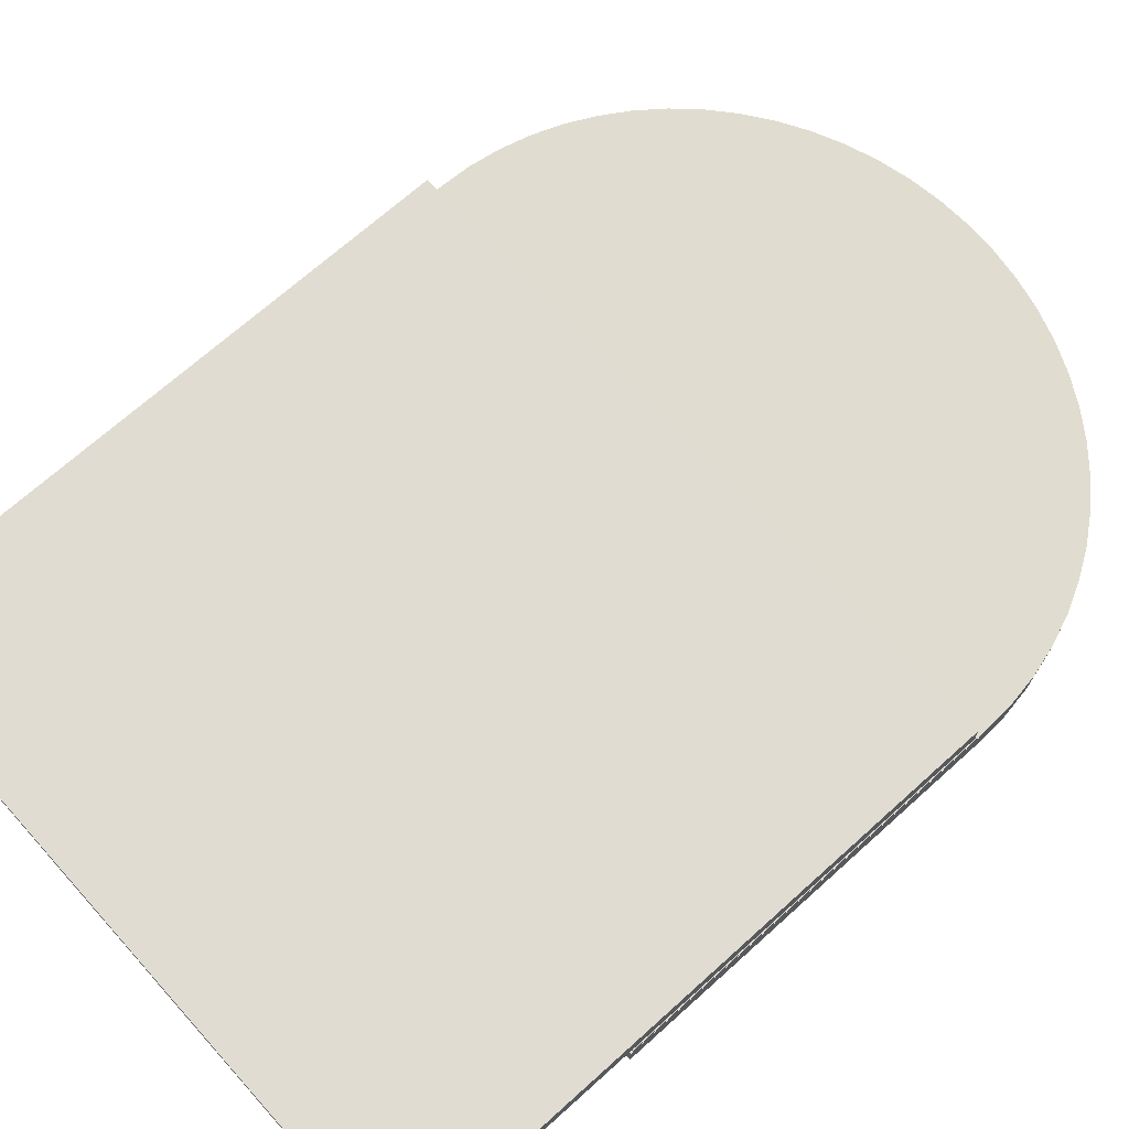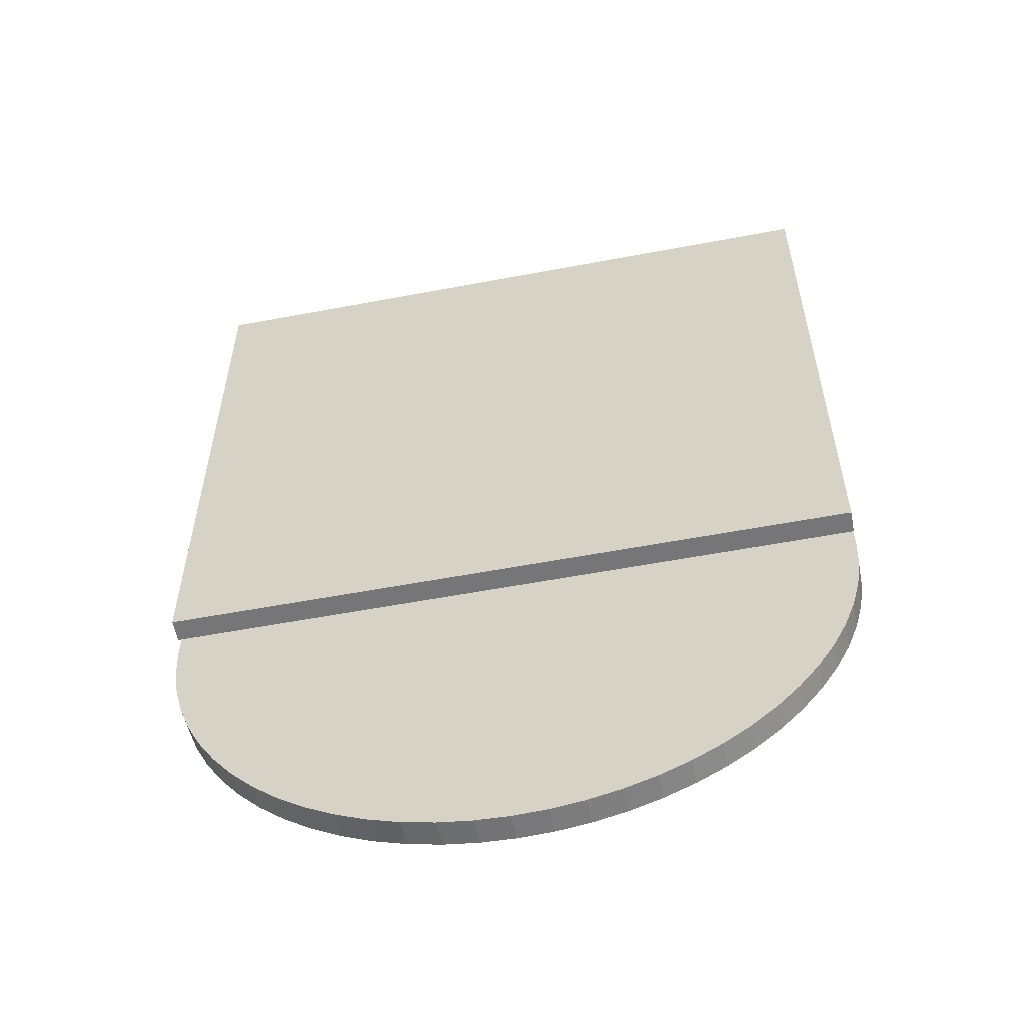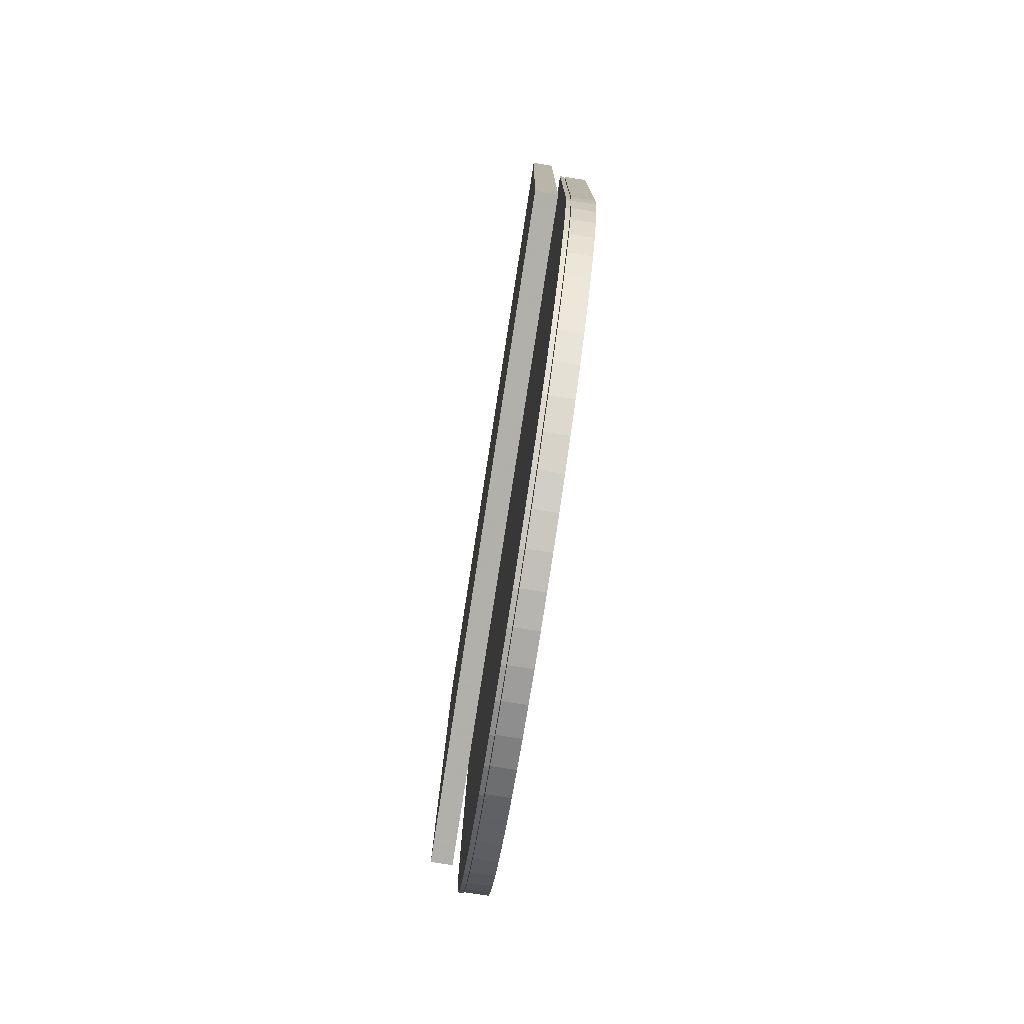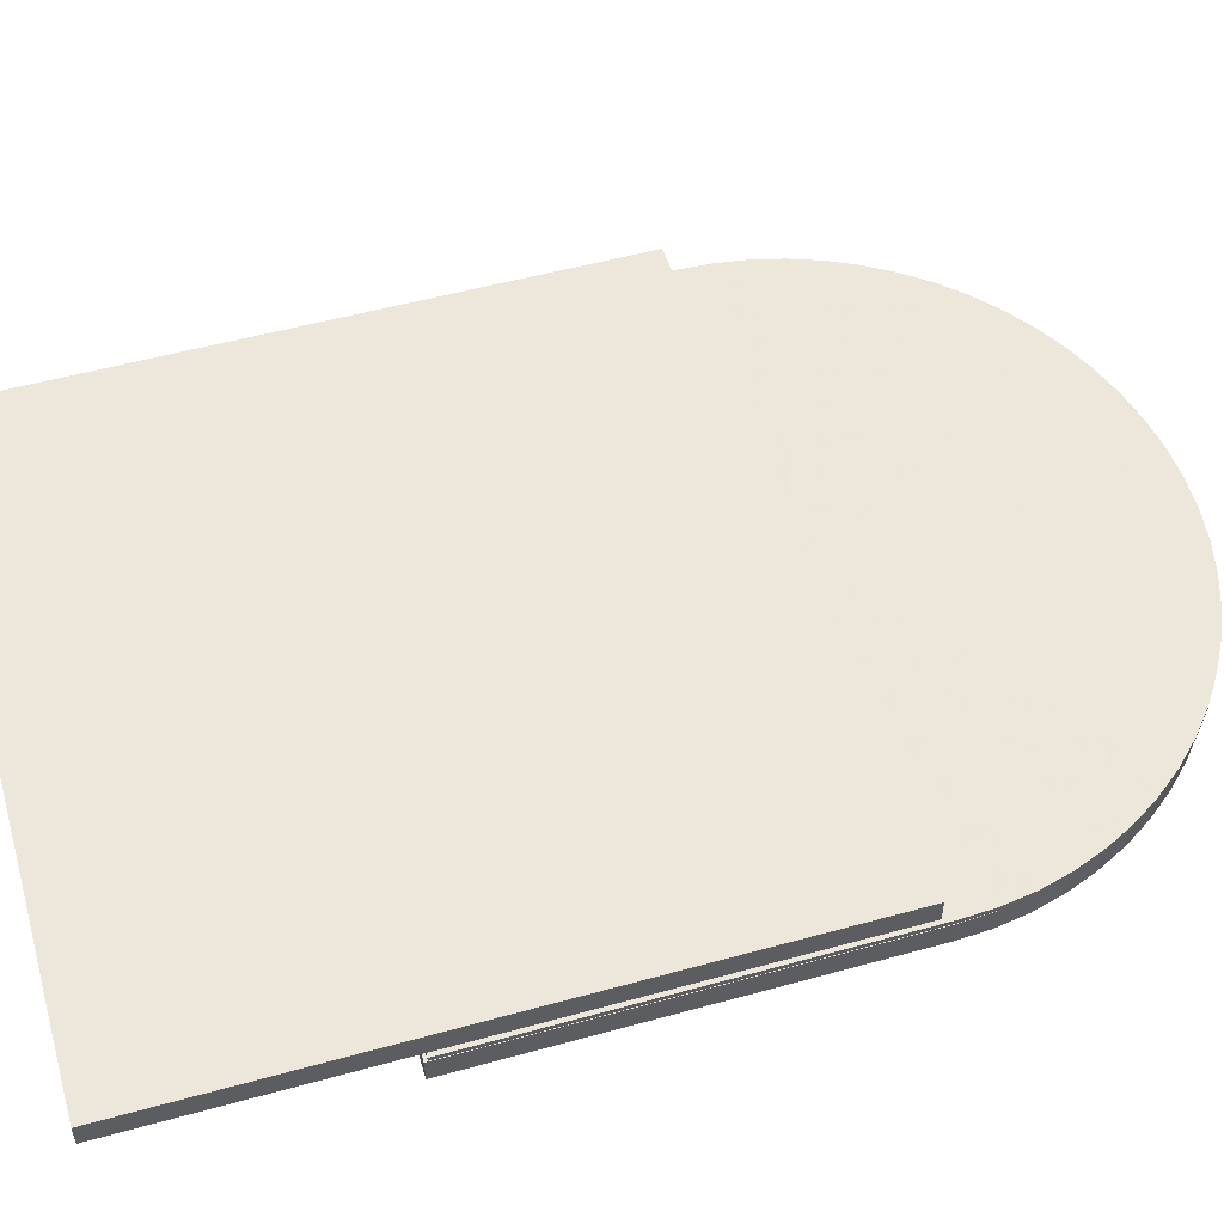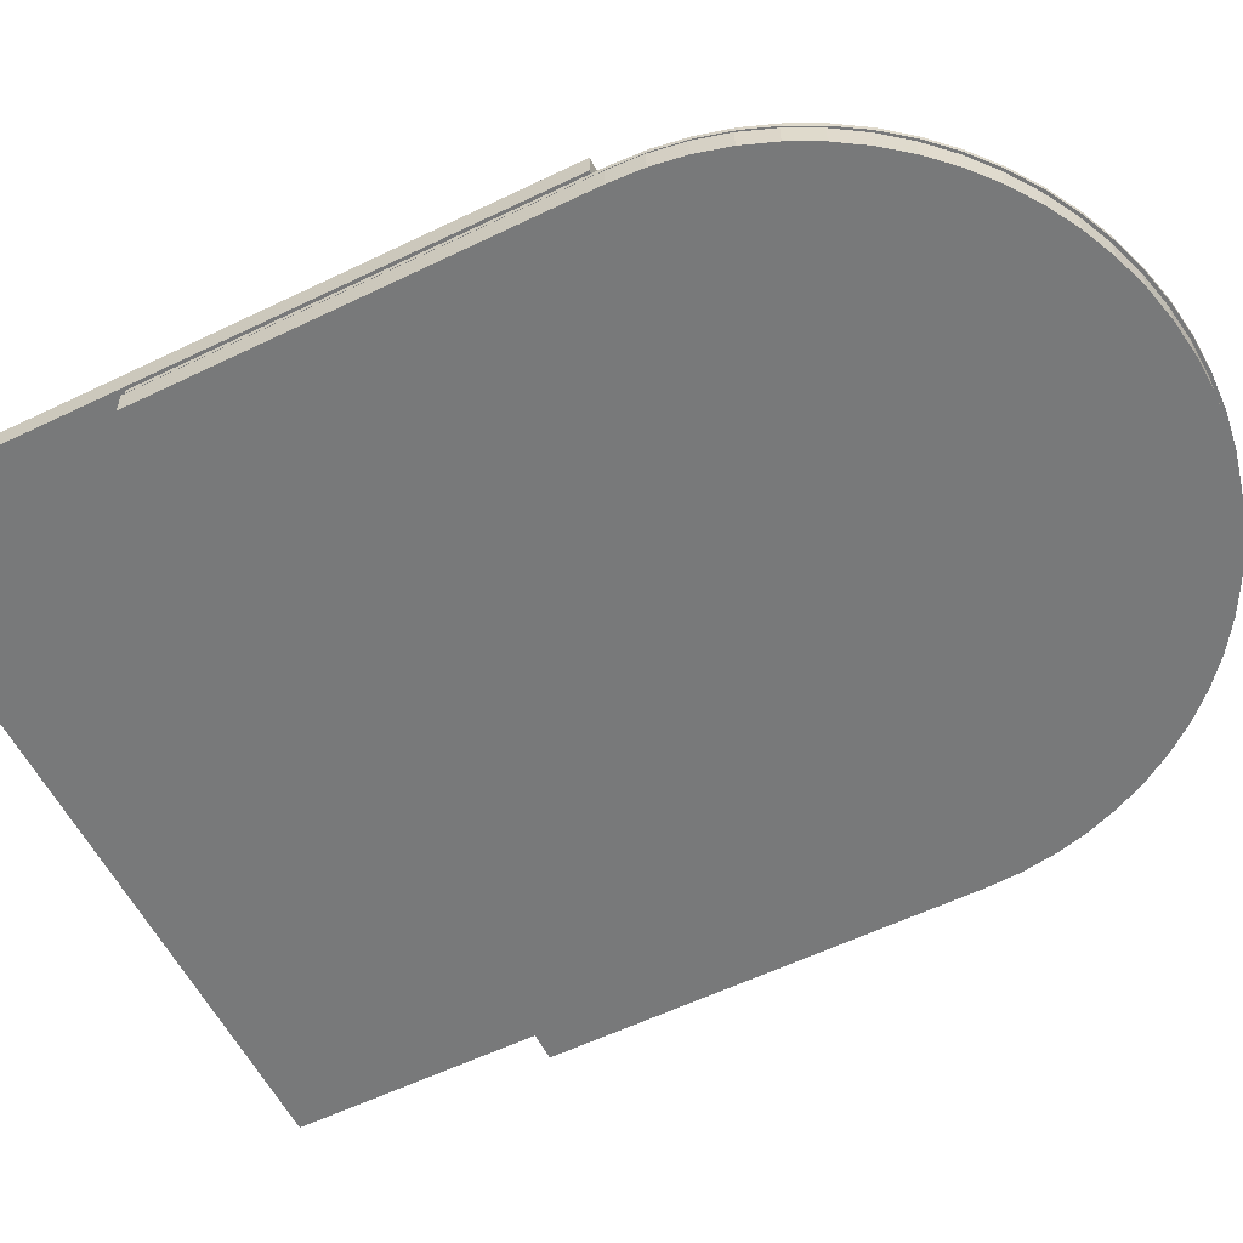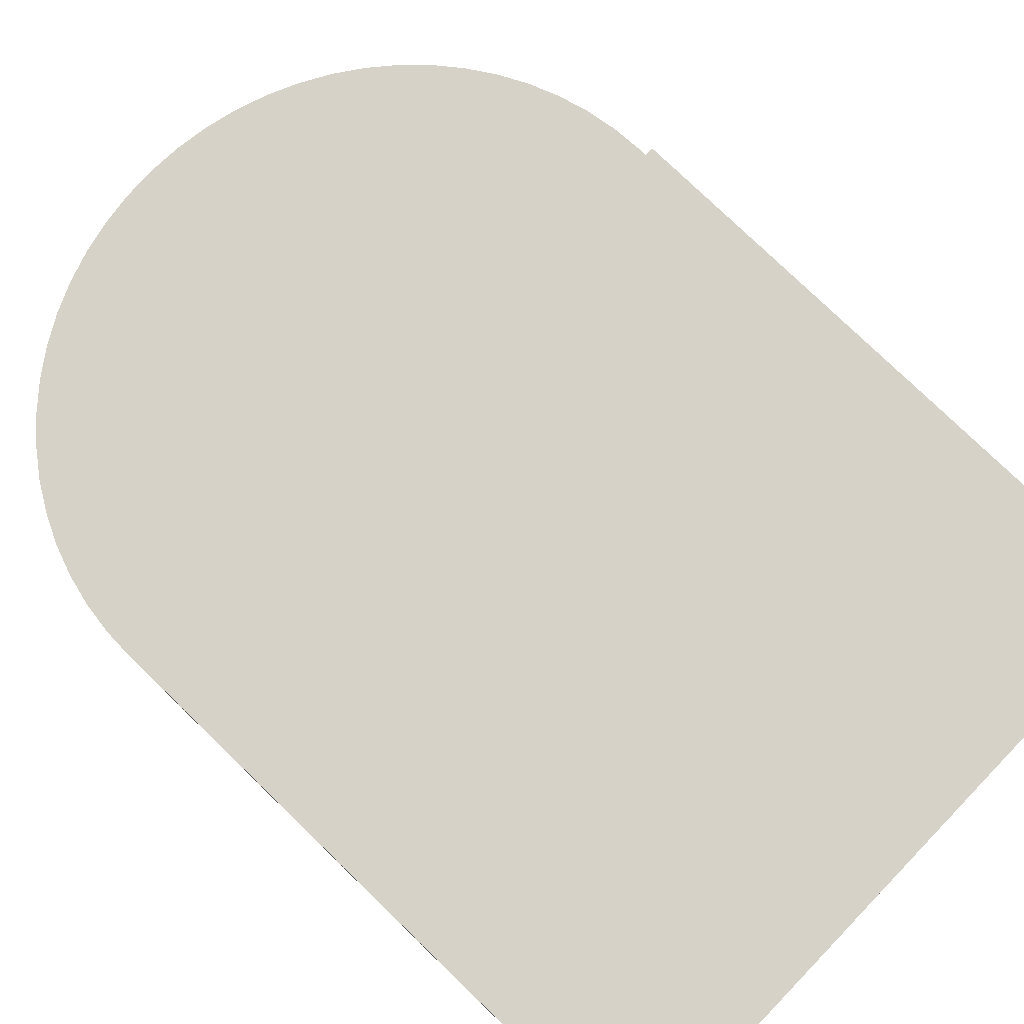
<metadata>
{"format":"obj","ext":"obj","renderer":"f3d","projection":"perspective","resolution":1024,"background":"white","views":[{"elev":68.9,"azim":-132.0,"up":"+Z"},{"elev":-56.3,"azim":11.2,"up":"+Y"},{"elev":-78.4,"azim":81.2,"up":"+Y"},{"elev":51.7,"azim":-106.4,"up":"+Z"},{"elev":-57.4,"azim":-63.5,"up":"+Z"},{"elev":77.6,"azim":134.0,"up":"+Z"}]}
</metadata>
<code>
o obj_0
v -97.55 		4.031 		45.96
v -97.55 		3.973 		39.23
v -97.55 		-109.4 		40.22
v -97.55 		-109.4 		46.95
v -97.55 		3.216 		46.18
v -97.55 		-110.2 		47.17
v 47.05 		-191.5 		49.19
v -97.55 		73.99 		55.45
v -97.55 		73.92 		49.03
v -97.55 		-106 		50.42
v -97.55 		-105.9 		56.84
v -97.55 		-110.2 		48.48
v -97.55 		3.228 		47.49
v 99 		3.973 		39.23
v 99 		4.031 		45.96
v 99 		-109.4 		46.95
v 99 		-109.4 		40.22
v 99 		3.216 		46.18
v 29.25 		-197.6 		40.99
v -95.66 		-127.4 		47.1
v -97.07 		-118.4 		47.03
v 0.727 		-109.4 		46.95
v 98.53 		-118.5 		40.3
v 97.11 		-127.4 		40.38
v 0.727 		-110.2 		48.48
v 99 		-110.2 		47.17
v 94.77 		-136.2 		40.45
v 87.4 		-152.9 		40.6
v 76.69 		-167.9 		40.73
v 0.727 		-109.4 		40.22
v -36.88 		-195.3 		49.22
v 47.05 		-191.5 		47.88
v -36.88 		-195.3 		47.91
v -45.6 		-191.5 		49.19
v -45.6 		-191.5 		47.88
v -53.87 		-186.8 		49.14
v -53.87 		-186.8 		47.84
v -61.62 		-181.4 		49.1
v -61.62 		-181.4 		47.79
v -36.88 		-194.5 		47.69
v -45.6 		-190.7 		47.66
v -53.87 		-186 		47.62
v -61.62 		-180.6 		47.57
v 91.52 		-144.7 		40.53
v 82.44 		-160.6 		40.67
v 70.22 		-174.6 		40.79
v 19.9 		-199.8 		41.01
v -8.905 		-201.9 		49.28
v -8.905 		-201.9 		47.97
v -18.45 		-200.6 		47.96
v -18.45 		-200.6 		49.26
v -27.8 		-198.4 		49.24
v -27.8 		-198.4 		47.94
v -8.905 		-201.1 		47.75
v -18.45 		-199.8 		47.74
v -27.8 		-197.6 		47.72
v 55.33 		-186.8 		47.84
v 55.33 		-186.8 		49.14
v 38.34 		-195.3 		49.22
v 38.34 		-195.3 		47.91
v 63.07 		-181.4 		49.1
v 63.07 		-180.6 		47.57
v 55.33 		-186 		47.62
v 47.05 		-190.7 		47.66
v 38.34 		-194.5 		47.69
v 63.07 		-181.4 		47.79
v 29.25 		-198.4 		49.24
v 29.25 		-198.4 		47.94
v 19.9 		-200.6 		49.26
v 19.9 		-200.6 		47.96
v 10.36 		-201.9 		49.28
v 10.36 		-201.9 		47.97
v 0.727 		-202.3 		49.28
v 0.727 		-202.4 		47.97
v 29.25 		-197.6 		47.72
v 19.9 		-199.8 		47.74
v 10.36 		-201.1 		47.75
v 0.727 		-201.5 		47.75
v -53.87 		-186.1 		40.89
v -95.66 		-128.2 		48.63
v -95.66 		-128.2 		47.33
v -61.62 		-180.7 		40.84
v -97.07 		-119.2 		48.55
v -97.07 		-119.2 		47.25
v -68.76 		-175.4 		49.04
v -68.76 		-175.4 		47.74
v -75.24 		-168.7 		48.99
v -75.24 		-168.7 		47.68
v -80.98 		-161.4 		47.62
v -80.98 		-161.4 		48.92
v -85.94 		-153.6 		48.85
v -85.94 		-153.6 		47.55
v -90.06 		-145.5 		48.78
v -90.06 		-145.5 		47.48
v -93.31 		-136.9 		48.71
v -93.31 		-137 		47.4
v 47.05 		-190.7 		40.93
v 38.34 		-194.6 		40.96
v -68.76 		-174.6 		47.52
v -75.24 		-167.8 		47.46
v 10.36 		-201.2 		41.02
v -80.98 		-160.6 		47.39
v 0.727 		-201.6 		41.02
v -85.94 		-152.8 		47.33
v -90.06 		-144.7 		47.26
v -93.31 		-136.1 		47.18
v -36.88 		-194.6 		40.96
v -45.6 		-190.7 		40.93
v -8.905 		-201.2 		41.02
v -75.24 		-167.9 		40.73
v -85.94 		-152.9 		40.6
v -93.31 		-136.2 		40.45
v 98.53 		-118.4 		47.03
v -18.45 		-199.8 		41.01
v -27.8 		-197.6 		40.99
v -95.66 		-127.4 		40.38
v -97.07 		-118.5 		40.3
v -68.76 		-174.6 		40.79
v -80.98 		-160.6 		40.67
v -90.06 		-144.7 		40.53
v 0.727 		-110.2 		47.17
v 99 		73.92 		49.03
v 99 		73.99 		55.45
v 99 		-105.9 		56.84
v 99 		-106 		50.42
v 99 		3.228 		47.49
v 99 		-110.2 		48.48
v 98.53 		-119.2 		48.55
v 98.53 		-119.2 		47.25
v 97.11 		-128.2 		48.63
v 97.11 		-128.2 		47.33
v 94.77 		-136.9 		48.71
v 94.77 		-137 		47.4
v 91.52 		-145.5 		48.78
v 91.52 		-145.5 		47.48
v 87.4 		-153.6 		48.85
v 87.4 		-153.6 		47.55
v 82.44 		-161.4 		48.92
v 82.44 		-161.4 		47.62
v 76.69 		-168.7 		48.99
v 76.69 		-168.7 		47.68
v 70.22 		-175.4 		49.04
v 70.22 		-175.4 		47.74
v 94.77 		-136.1 		47.18
v 91.52 		-144.7 		47.26
v 87.4 		-152.8 		47.33
v 82.44 		-160.6 		47.39
v 76.69 		-167.8 		47.46
v 70.22 		-174.6 		47.52
v 63.07 		-180.7 		40.84
v 55.33 		-186.1 		40.89
v 97.11 		-127.4 		47.1
g group_0_2829873
f 5 12 13
f 12 5 6
f 25 67 59
f 25 71 69
f 25 31 52
f 25 52 51
f 25 80 95
f 25 90 87
f 25 38 36
f 25 87 85
f 25 85 38
f 91 90 25
f 95 93 25
f 25 93 91
f 25 142 140
f 25 134 132
f 83 80 25
f 31 33 53
f 34 35 33
f 34 33 31
f 34 36 35
f 35 36 37
f 38 39 36
f 37 36 39
f 49 48 50
f 51 50 48
f 50 52 53
f 51 52 50
f 52 31 53
f 57 7 32
f 58 7 57
f 7 59 32
f 25 12 83
f 60 32 59
f 34 31 25
f 25 36 34
f 60 67 68
f 60 59 67
f 67 69 68
f 70 68 69
f 72 70 71
f 69 71 70
f 74 72 73
f 71 73 72
f 49 73 48
f 73 49 74
f 25 132 130
f 80 83 81
f 84 81 83
f 83 12 84
f 12 6 84
f 25 140 138
f 39 85 86
f 85 39 38
f 85 87 86
f 87 88 86
f 90 89 87
f 88 87 89
f 92 89 90
f 92 90 91
f 25 138 136
f 94 91 93
f 91 94 92
f 95 96 93
f 94 93 96
f 96 80 81
f 96 95 80
f 25 7 58
f 25 59 7
f 6 5 121
f 18 121 5
f 121 18 26
f 127 18 126
f 26 18 127
f 12 25 13
f 126 13 25
f 126 25 127
f 5 13 18
f 126 18 13
f 128 129 26
f 26 127 128
f 131 129 130
f 128 130 129
f 67 25 69
f 130 132 131
f 25 130 128
f 132 133 131
f 135 133 134
f 132 134 133
f 137 135 136
f 134 136 135
f 137 136 138
f 139 137 138
f 141 139 140
f 138 140 139
f 143 141 142
f 140 142 141
f 25 73 71
f 48 73 25
f 133 135 121
f 137 139 121
f 141 143 121
f 121 68 70
f 66 57 121
f 143 66 121
f 60 68 121
f 74 49 121
f 25 51 48
f 33 35 121
f 53 33 121
f 72 74 121
f 121 70 72
f 32 60 121
f 121 57 32
f 139 141 121
f 135 137 121
f 131 133 121
f 81 84 121
f 6 121 84
f 39 121 37
f 121 39 86
f 96 121 94
f 53 121 50
f 121 35 37
f 121 26 129
f 25 136 134
f 121 89 92
f 121 88 89
f 25 61 142
f 94 121 92
f 121 96 81
f 129 131 121
f 121 86 88
f 121 49 50
f 25 128 127
f 61 25 58
f 142 61 143
f 61 66 143
f 57 66 58
f 61 58 66
g group_0_16448250
f 1 2 3
f 1 3 4
f 10 11 9
f 8 9 11
f 16 17 15
f 14 15 17
f 4 22 1
f 15 1 22
f 15 22 16
f 24 23 152
f 22 43 42
f 22 100 99
f 22 99 43
f 106 105 22
f 21 20 22
f 22 102 100
f 22 42 41
f 22 54 78
f 22 56 55
f 22 55 54
f 22 62 149
f 22 41 40
f 22 63 62
f 22 75 65
f 22 149 148
f 22 20 106
f 30 151 97
f 22 4 21
f 63 22 64
f 97 98 30
f 30 119 111
f 76 75 22
f 22 65 64
f 30 120 112
f 144 27 24
f 144 145 27
f 145 44 27
f 42 43 79
f 30 24 27
f 24 30 23
f 30 44 28
f 109 54 55
f 27 44 30
f 30 115 107
f 22 40 56
f 150 151 30
f 46 150 30
f 76 19 75
f 30 45 29
f 103 78 54
f 19 76 47
f 77 101 47
f 47 76 77
f 40 41 107
f 77 78 101
f 55 114 109
f 114 55 56
f 108 107 41
f 115 114 56
f 56 40 115
f 108 41 42
f 79 43 82
f 82 43 118
f 30 103 109
f 30 101 103
f 103 101 78
f 43 99 118
f 99 100 118
f 119 102 104
f 30 108 79
f 40 107 115
f 79 108 42
f 30 107 108
f 2 14 30
f 3 2 30
f 17 30 14
f 17 16 113
f 116 117 30
f 116 30 112
f 30 111 120
f 119 30 110
f 109 103 54
f 79 82 30
f 114 115 30
f 109 114 30
f 98 19 30
f 45 30 28
f 23 30 17
f 3 30 117
f 21 117 20
f 116 20 117
f 117 4 3
f 21 4 117
f 118 100 110
f 100 102 110
f 110 102 119
f 104 111 119
f 47 101 30
f 104 105 111
f 105 120 111
f 30 118 110
f 112 120 106
f 82 118 30
f 105 106 120
f 106 20 112
f 112 20 116
f 15 14 2
f 15 2 1
f 122 123 124
f 122 124 125
f 125 10 9
f 125 9 122
f 123 8 11
f 123 11 124
f 123 122 9
f 123 9 8
f 11 10 125
f 11 125 124
f 30 19 47
f 30 29 46
f 147 28 146
f 29 148 149
f 28 44 146
f 22 146 145
f 149 62 46
f 150 46 62
f 151 150 63
f 62 63 150
f 63 64 151
f 97 151 64
f 97 65 98
f 65 97 64
f 65 75 98
f 98 75 19
f 22 147 146
f 22 145 144
f 22 148 147
f 113 23 17
f 23 113 152
f 22 104 102
f 144 24 152
f 104 22 105
f 16 22 113
f 22 144 152
f 152 113 22
f 145 146 44
f 28 147 45
f 45 148 29
f 148 45 147
f 46 29 149
f 22 77 76
f 22 78 77

</code>
